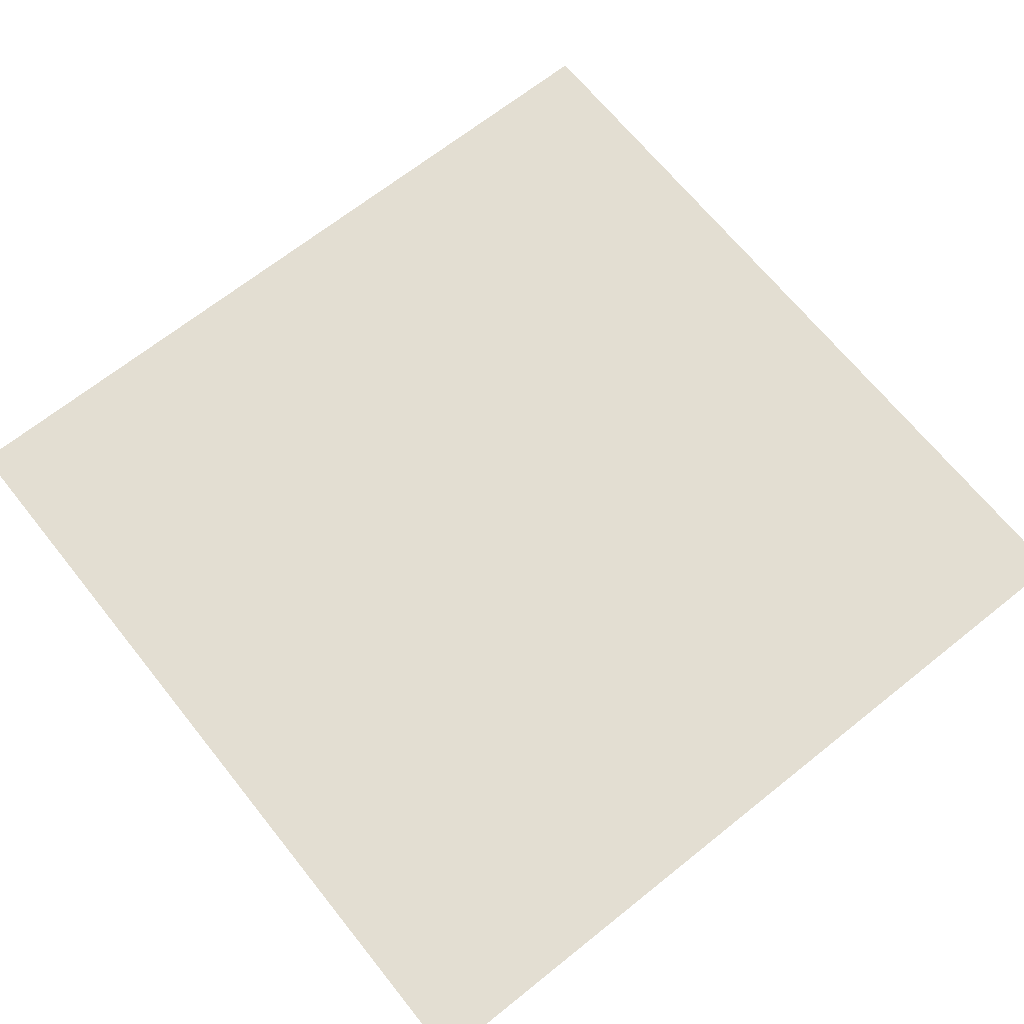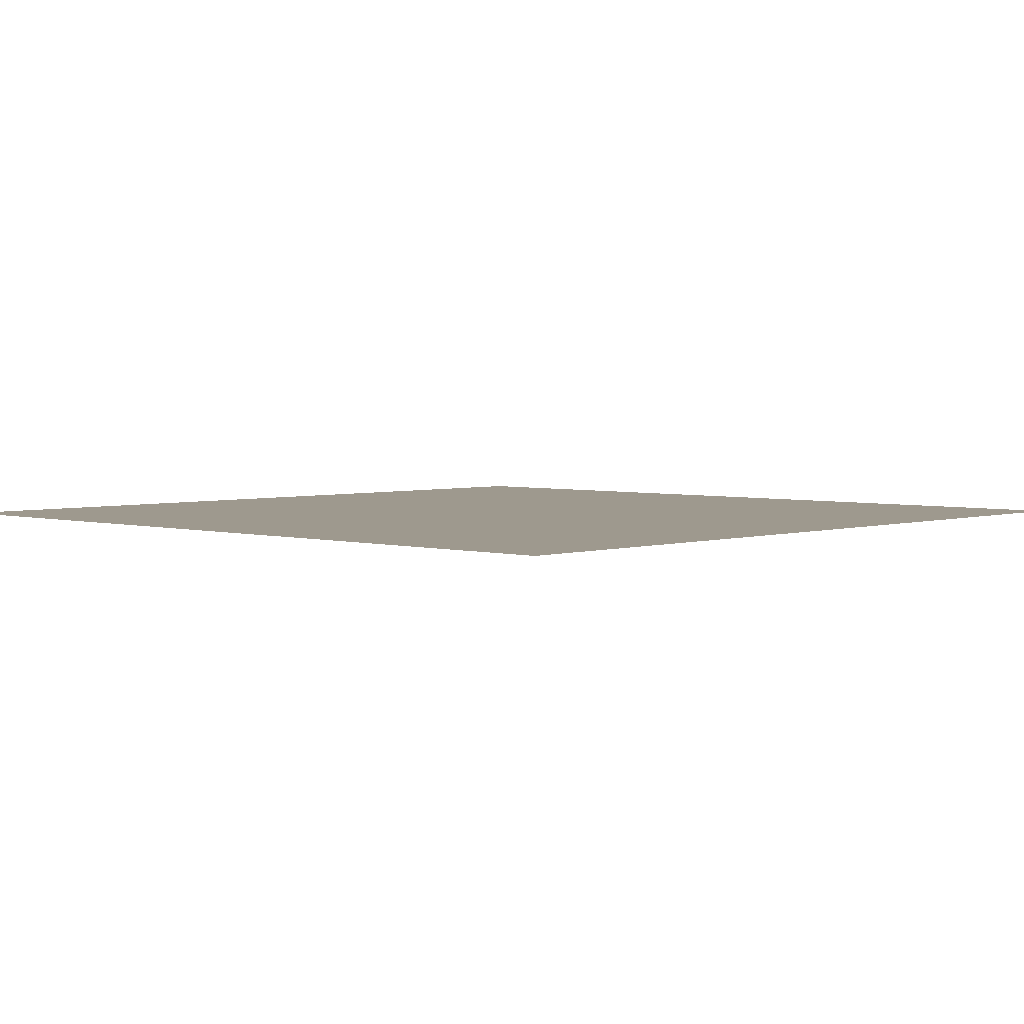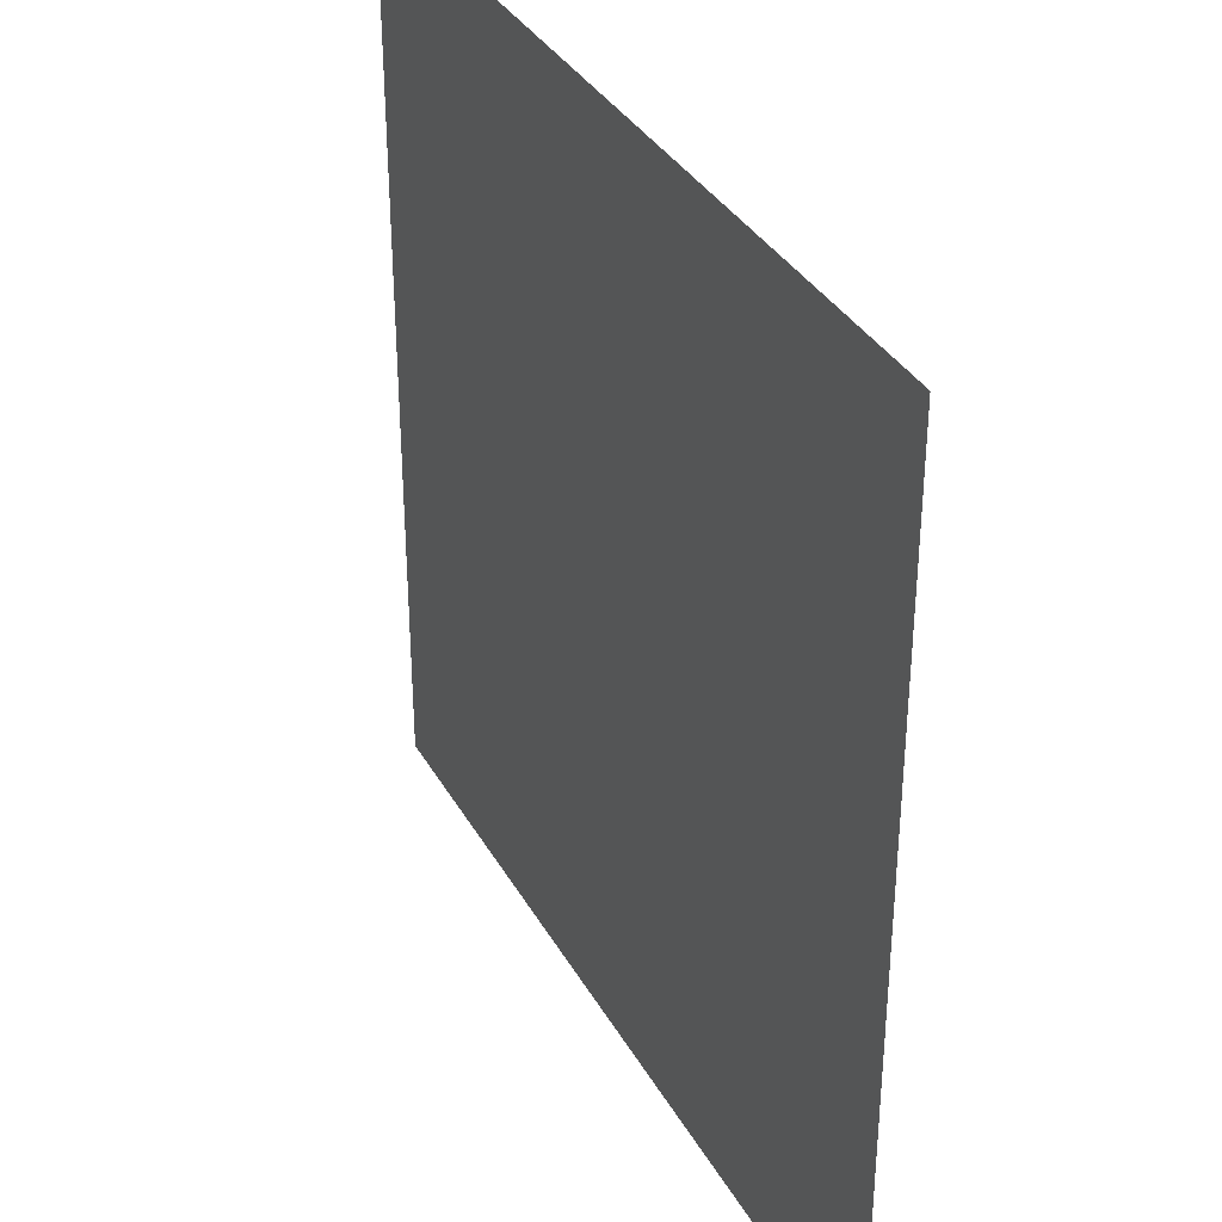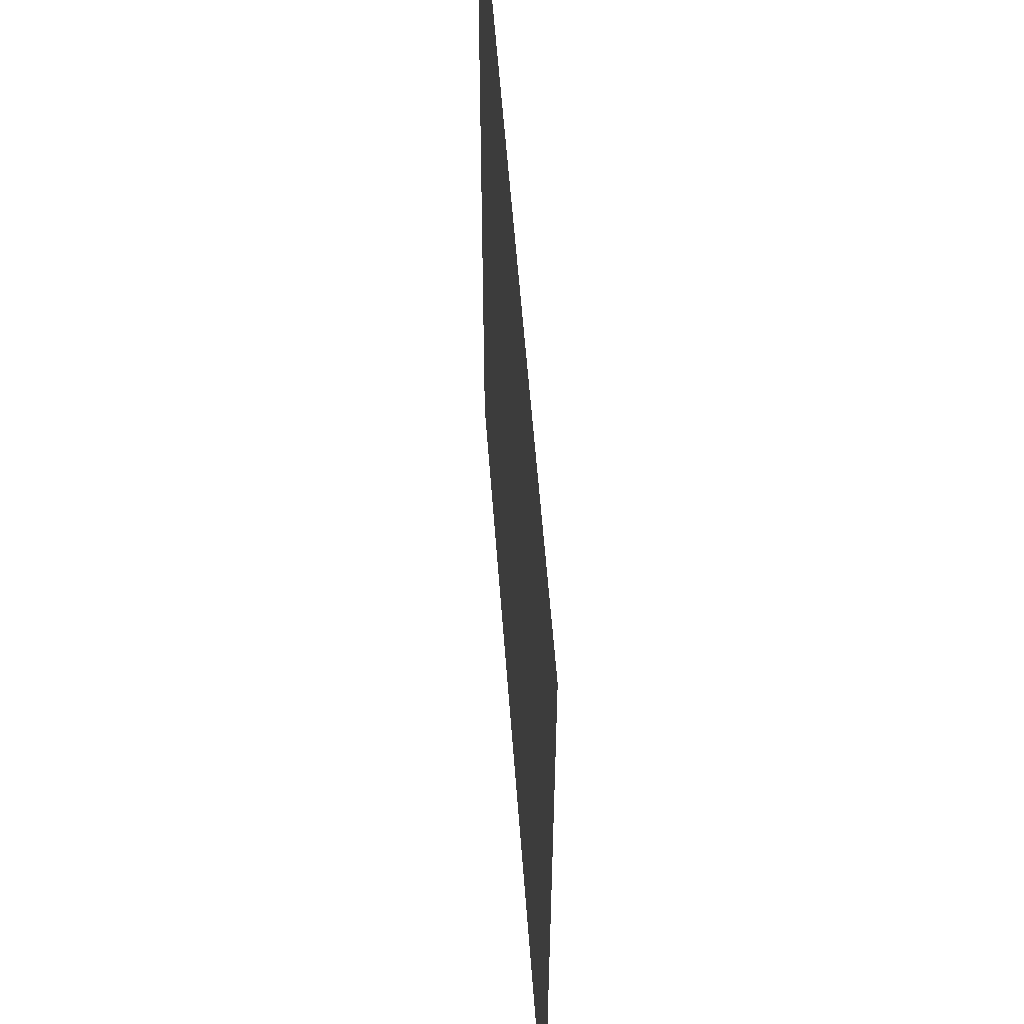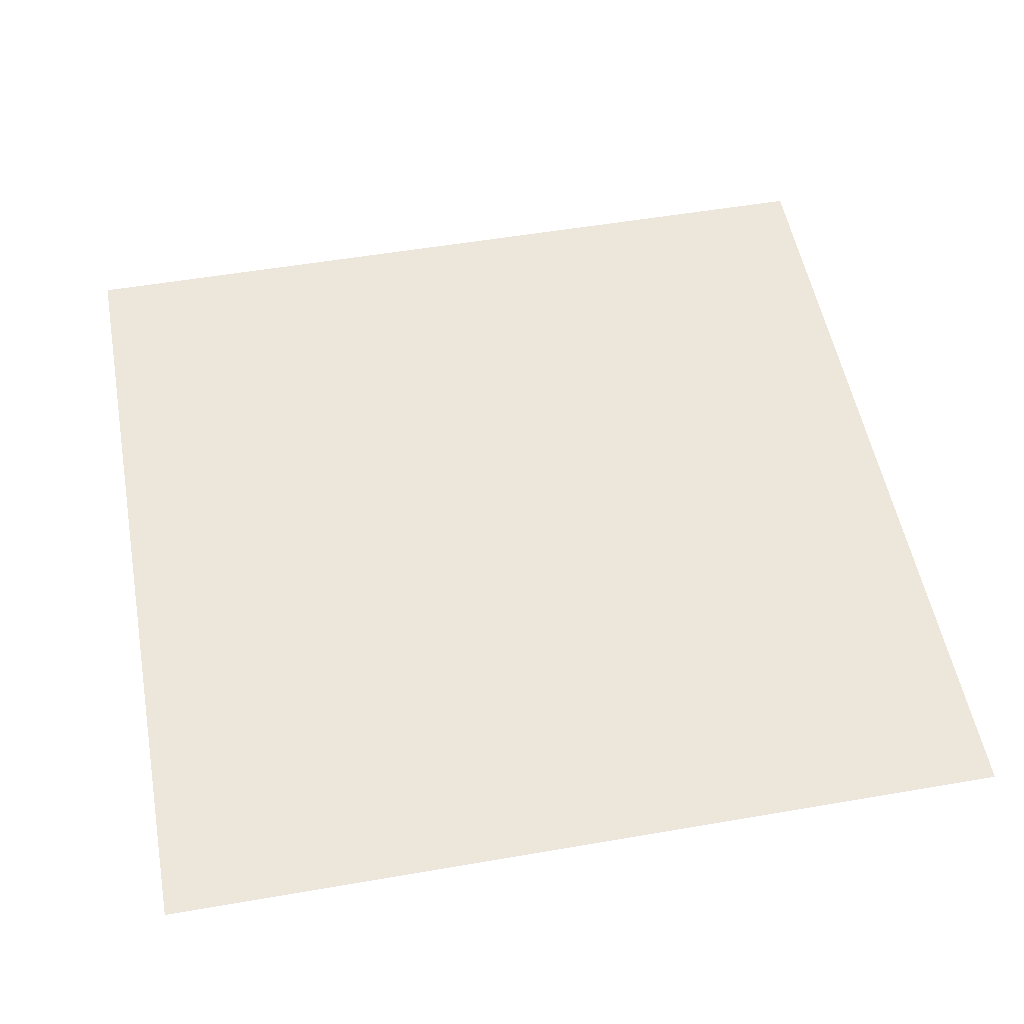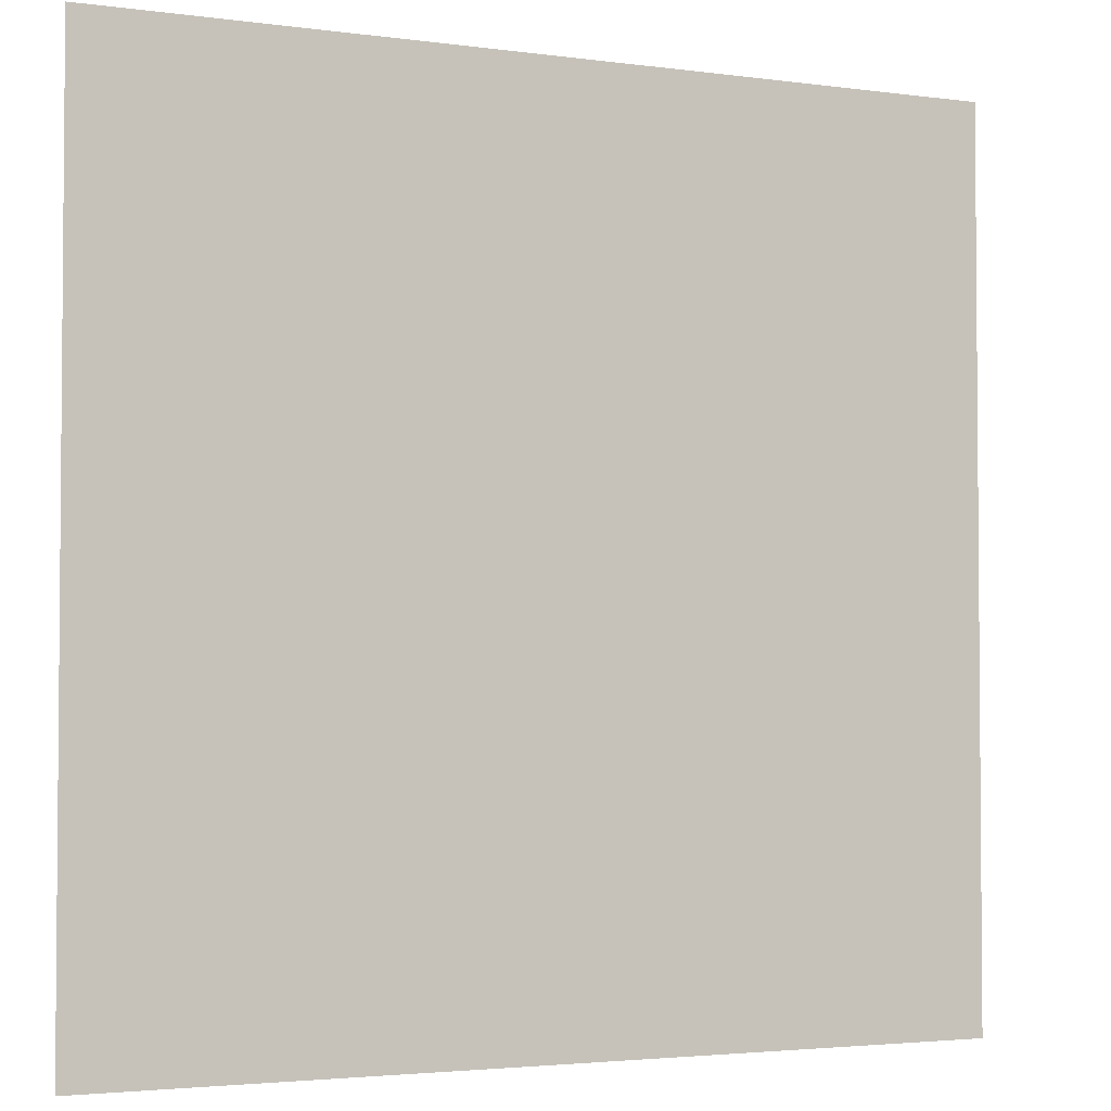
<metadata>
{"format":"obj","ext":"obj","renderer":"f3d","projection":"perspective","resolution":1024,"background":"white","views":[{"elev":67.5,"azim":141.3,"up":"+Z"},{"elev":3.5,"azim":-46.8,"up":"+Z"},{"elev":35.1,"azim":-115.9,"up":"+Y"},{"elev":56.3,"azim":85.8,"up":"+Y"},{"elev":52.9,"azim":-100.5,"up":"+Z"},{"elev":-3.0,"azim":-25.4,"up":"+Y"}]}
</metadata>
<code>
v 0 0 0
v 0 0.5 0
v -0.5 0 0
v -0 -0.5 0
v 0.5 0 0
v 0.5 0.5 0
v -0.5 0.5 0
v -0.5 -0.5 0
v 0.5 -0.5 0
v 0.5 -1 0
v -0 -1 0
v -0.5 -1 0
v 1 0.5 0
v 1 0 0
v 1 -0.5 0
v 0.5 1 0
v 0 1 0
v -0.5 1 0
v -1 -0.5 0
v -1 0 0
v -1 0.5 0
v 1 1 0
v 1 -1 0
v -1 -1 0
v -1 1 0
f 1 5 6
f 1 6 2
f 2 6 16
f 2 16 17
f 5 14 13
f 5 13 6
f 6 13 22
f 6 22 16
f 1 2 7
f 1 7 3
f 3 7 21
f 3 21 20
f 2 17 18
f 2 18 7
f 7 18 25
f 7 25 21
f 1 3 8
f 1 8 4
f 4 8 12
f 4 12 11
f 3 20 19
f 3 19 8
f 8 19 24
f 8 24 12
f 1 4 9
f 1 9 5
f 5 9 15
f 5 15 14
f 4 11 10
f 4 10 9
f 9 10 23
f 9 23 15

</code>
